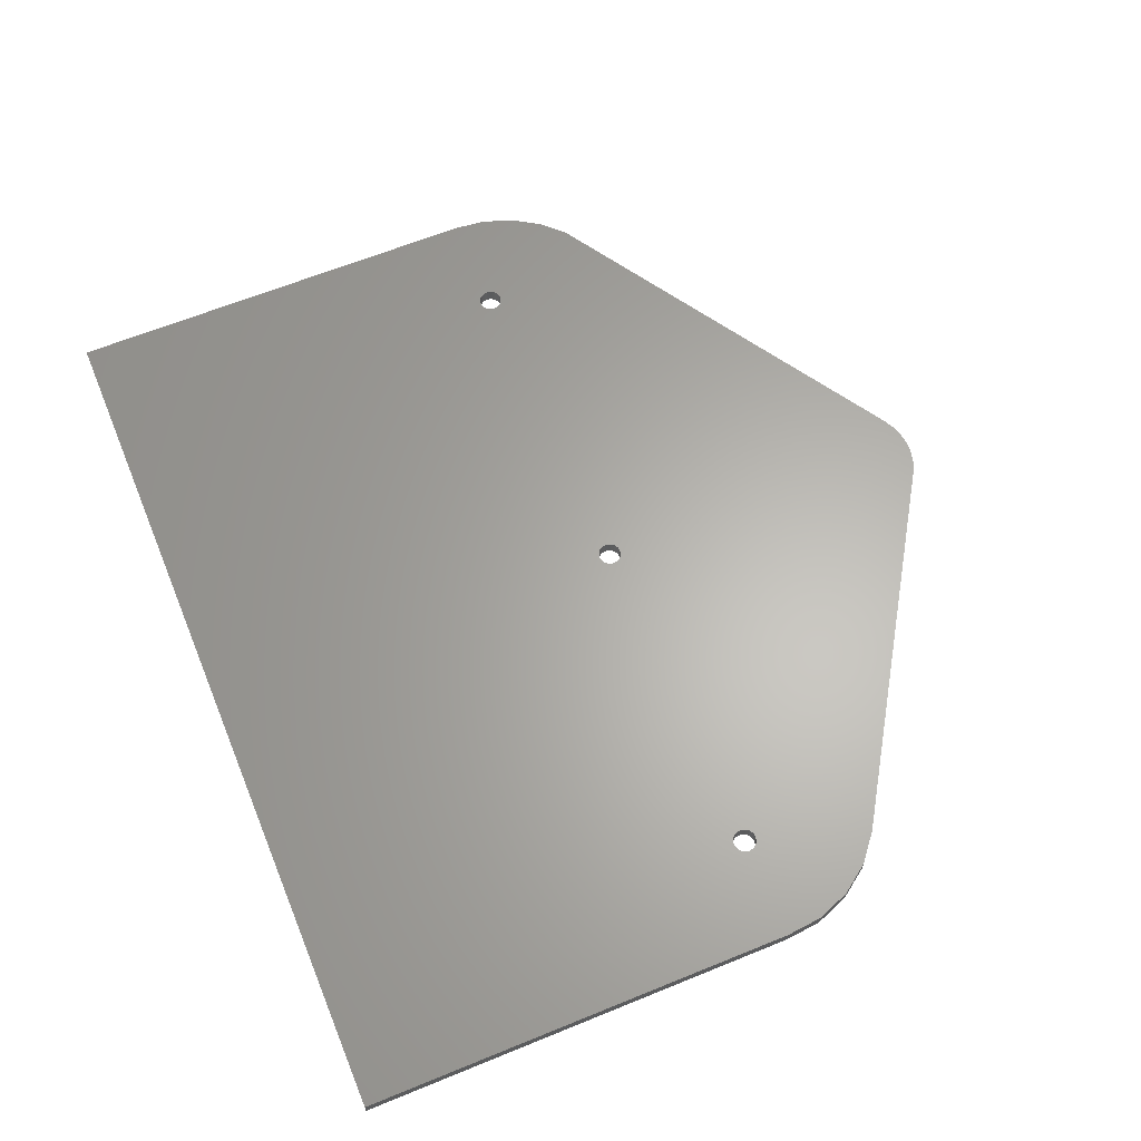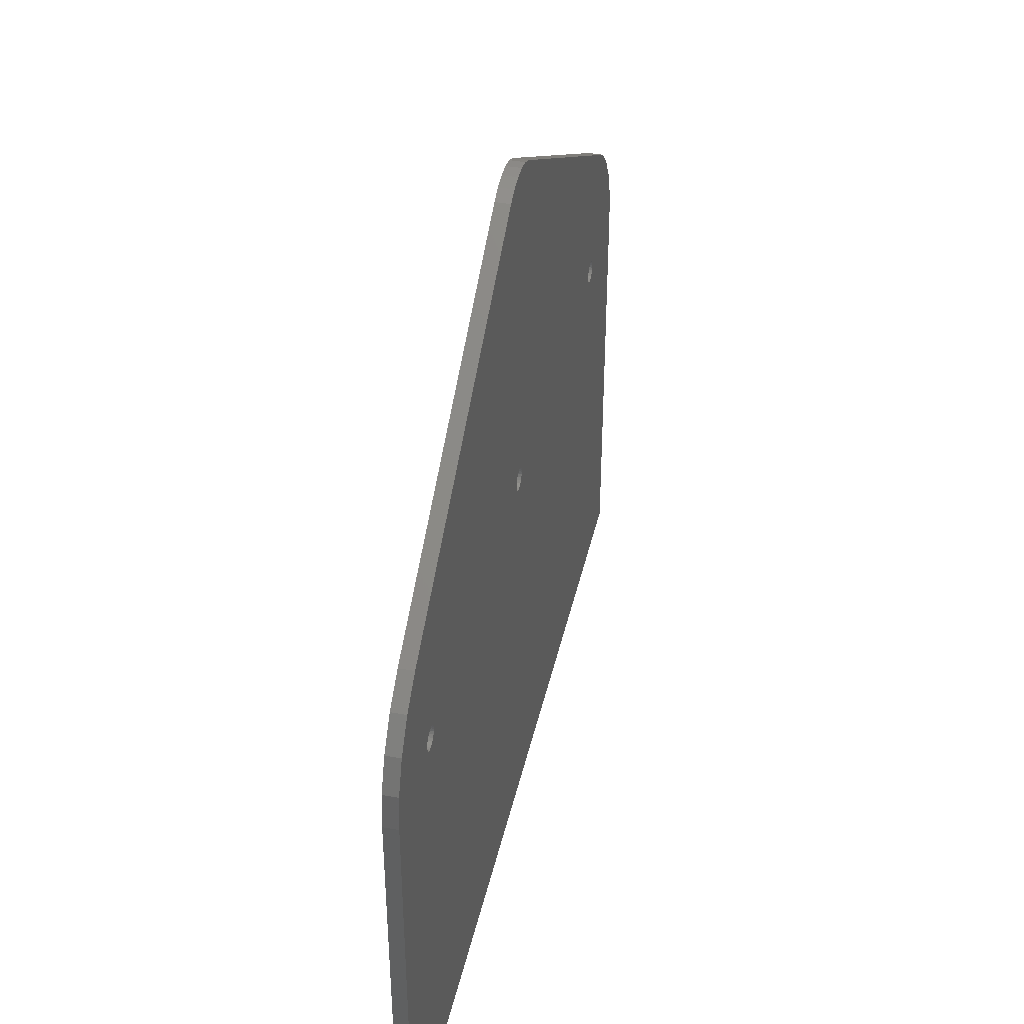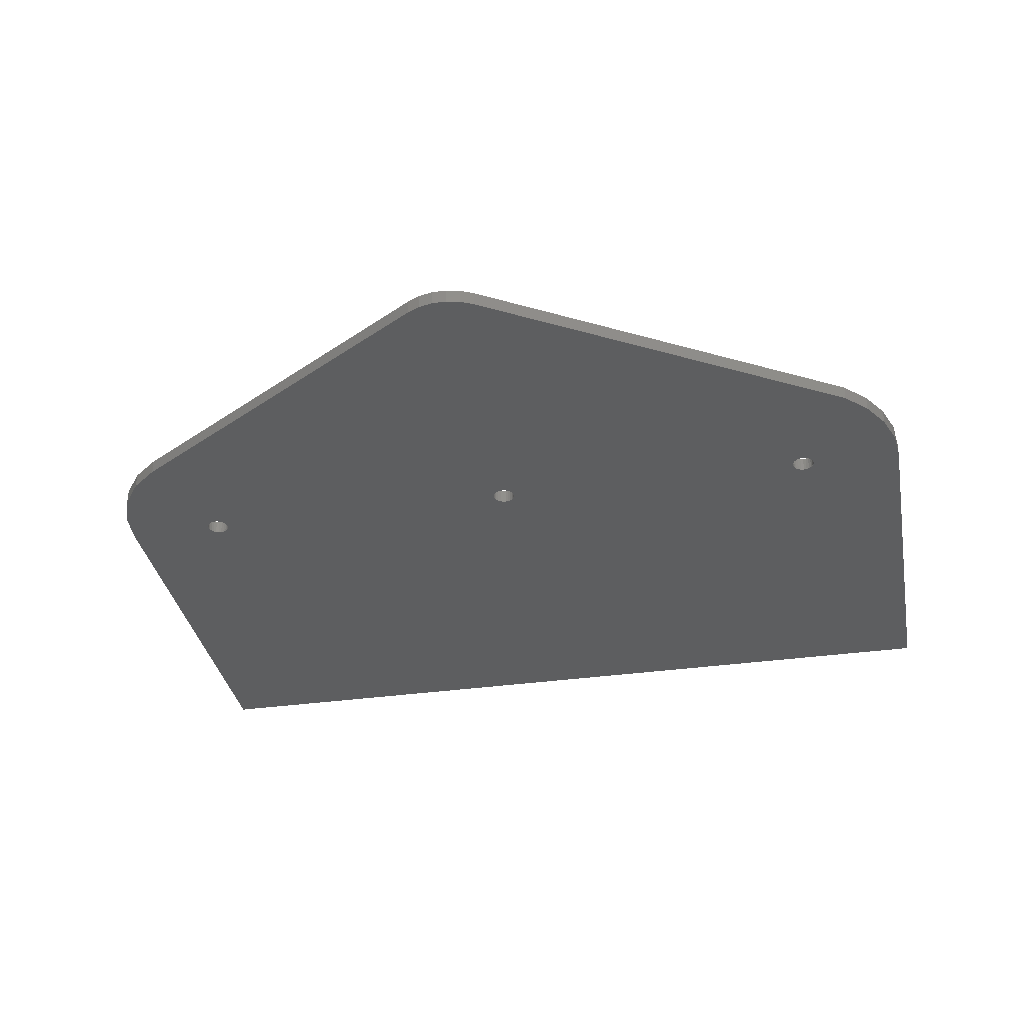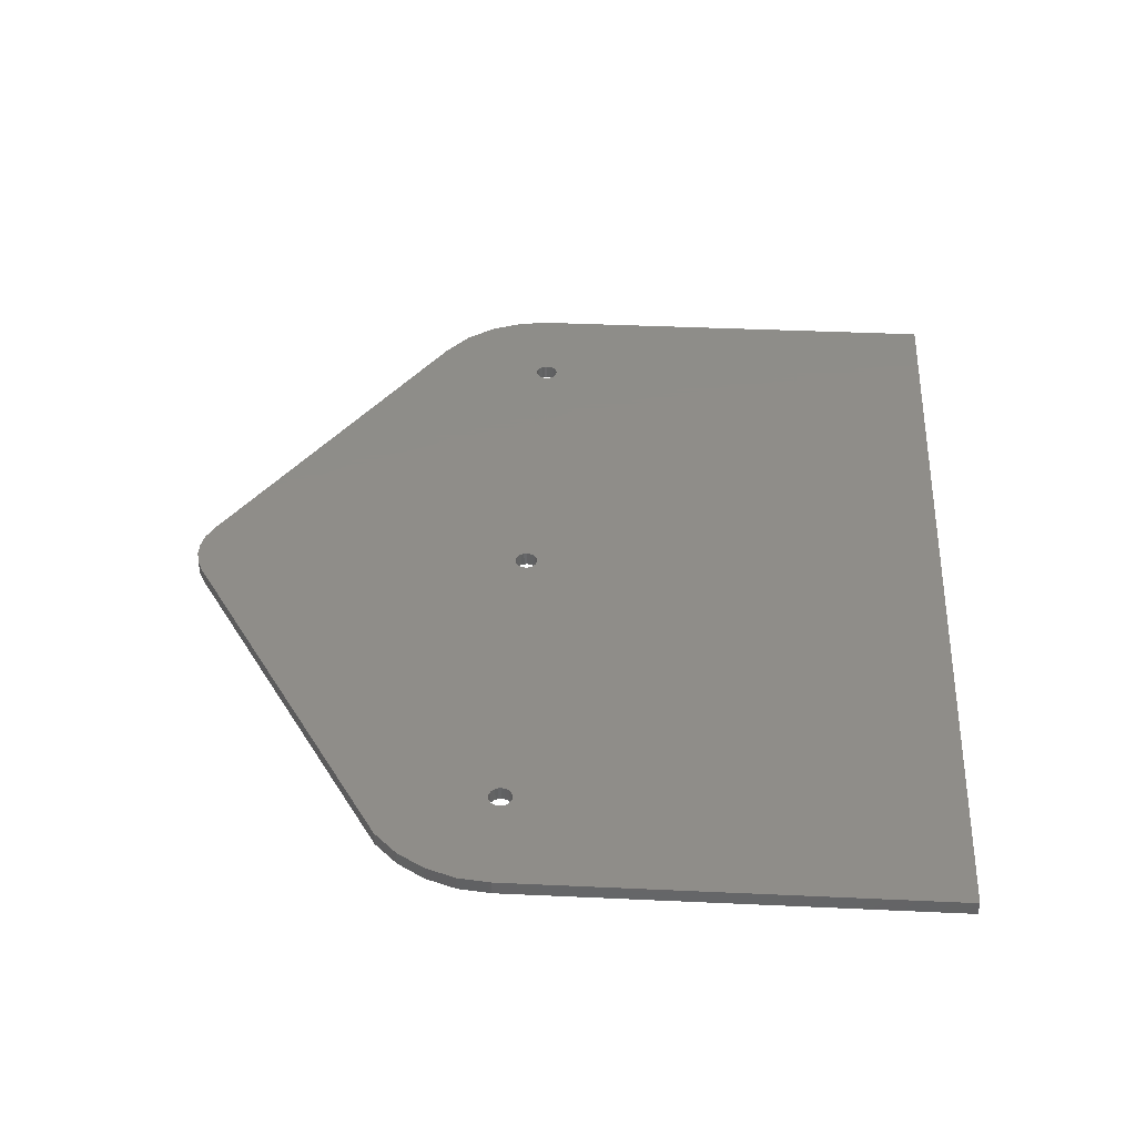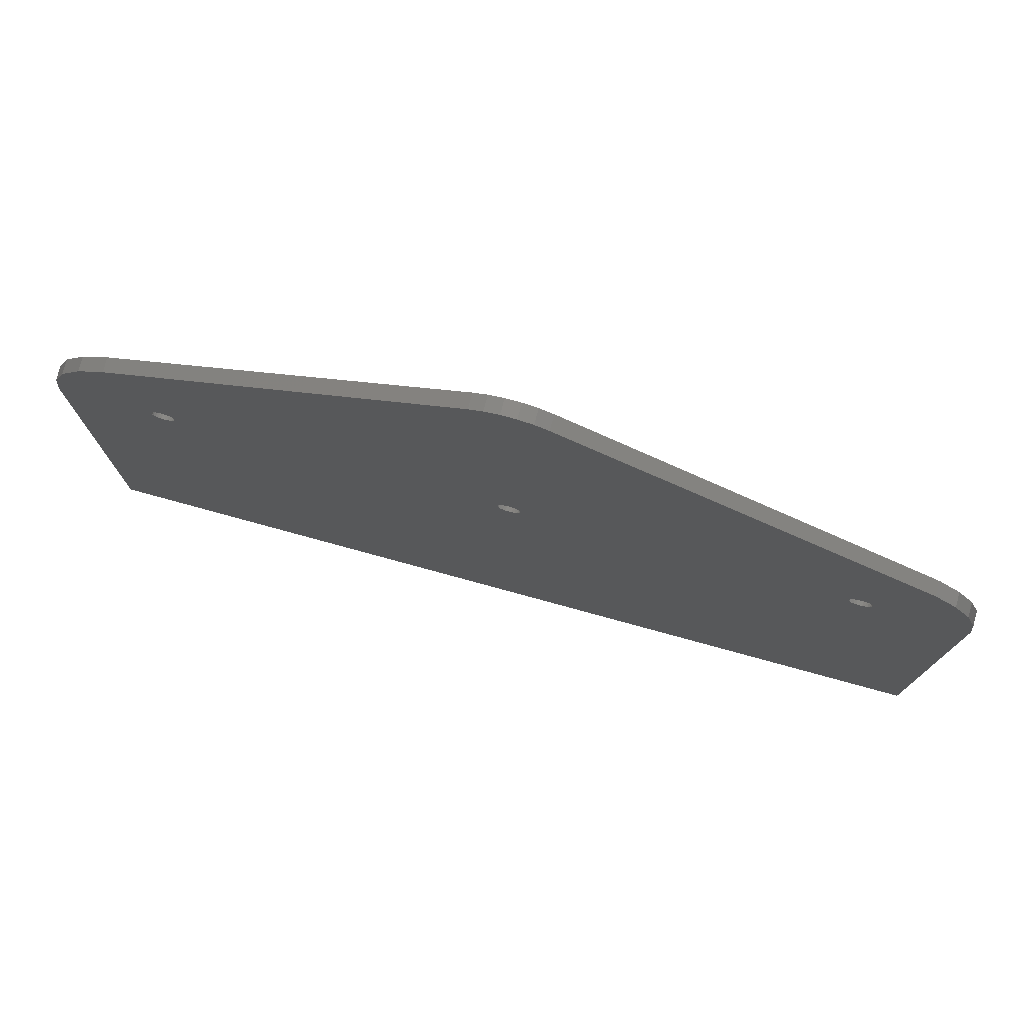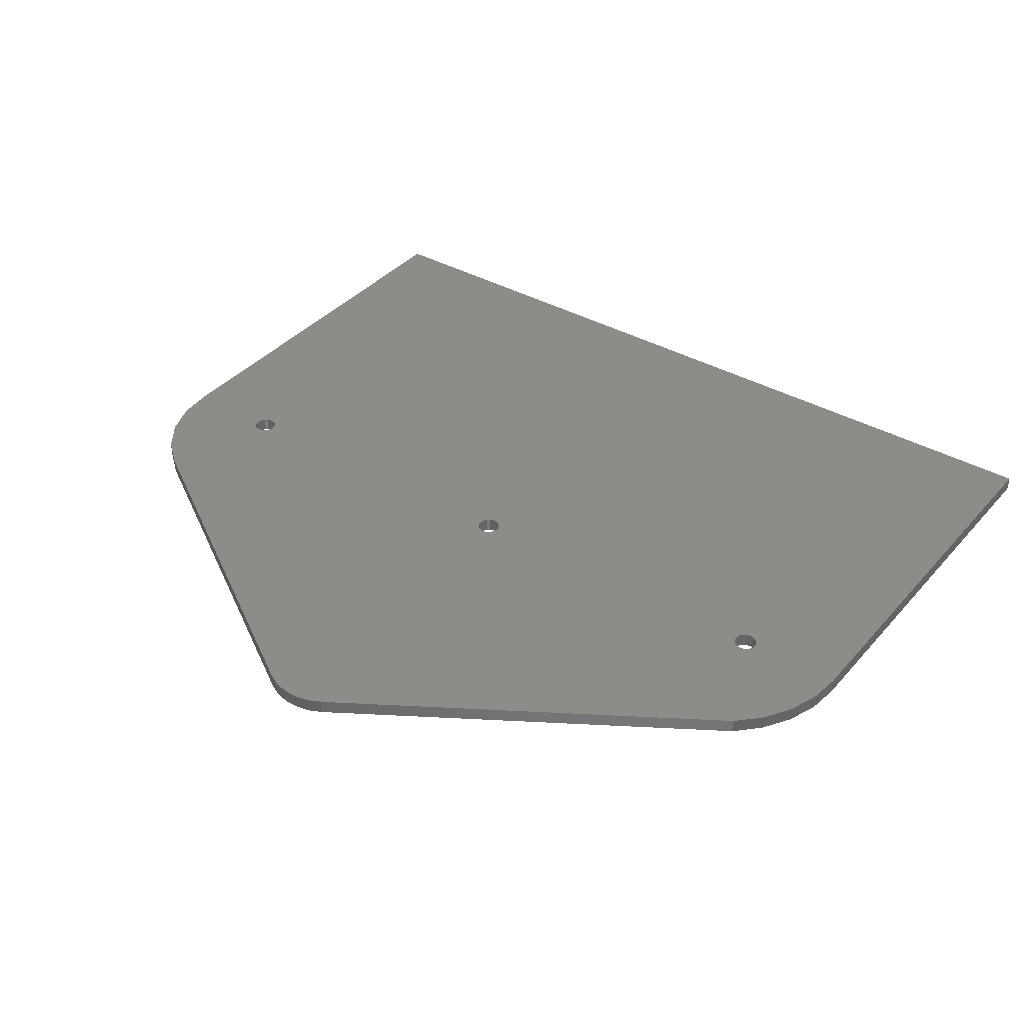
<metadata>
{"format":"stl","ext":"stl","renderer":"f3d","projection":"perspective","resolution":1024,"background":"white","views":[{"elev":63.6,"azim":67.6,"up":"+Z"},{"elev":41.9,"azim":102.8,"up":"+Y"},{"elev":-34.3,"azim":-169.3,"up":"+Z"},{"elev":40.4,"azim":-86.8,"up":"+Z"},{"elev":77.8,"azim":-164.7,"up":"+Y"},{"elev":37.9,"azim":-144.1,"up":"+Z"}]}
</metadata>
<code>
# stl→obj: 180 verts, 368 faces
v 61.16 19.23 24.87
v 61.16 19.23 24.23
v 61.18 19.1 24.87
v 61.18 19.1 24.23
v 61.16 18.97 24.87
v 61.16 18.97 24.23
v 61.11 18.85 24.87
v 61.11 18.85 24.23
v 61.03 18.74 24.87
v 61.03 18.74 24.23
v 60.93 18.66 24.87
v 60.93 18.66 24.23
v 60.8 18.61 24.87
v 60.8 18.61 24.23
v 60.68 18.6 24.87
v 60.68 18.6 24.23
v 60.55 18.61 24.87
v 60.55 18.61 24.23
v 60.43 18.66 24.87
v 60.43 18.66 24.23
v 60.32 18.74 24.87
v 60.32 18.74 24.23
v 60.24 18.85 24.87
v 60.24 18.85 24.23
v 60.19 18.97 24.87
v 60.19 18.97 24.23
v 60.18 19.1 24.87
v 60.18 19.1 24.23
v 60.19 19.23 24.87
v 60.19 19.23 24.23
v 60.24 19.35 24.87
v 60.24 19.35 24.23
v 60.32 19.45 24.87
v 60.32 19.45 24.23
v 60.43 19.53 24.87
v 60.43 19.53 24.23
v 60.55 19.58 24.87
v 60.55 19.58 24.23
v 60.68 19.6 24.87
v 60.68 19.6 24.23
v 60.8 19.58 24.87
v 60.8 19.58 24.23
v 60.93 19.53 24.87
v 60.93 19.53 24.23
v 61.03 19.45 24.87
v 61.03 19.45 24.23
v 61.11 19.35 24.87
v 61.11 19.35 24.23
v 76.16 19.23 24.87
v 76.16 19.23 24.23
v 76.18 19.1 24.87
v 76.18 19.1 24.23
v 76.16 18.97 24.87
v 76.16 18.97 24.23
v 76.11 18.85 24.87
v 76.11 18.85 24.23
v 76.03 18.74 24.87
v 76.03 18.74 24.23
v 75.93 18.66 24.87
v 75.93 18.66 24.23
v 75.8 18.61 24.87
v 75.8 18.61 24.23
v 75.68 18.6 24.87
v 75.68 18.6 24.23
v 75.55 18.61 24.87
v 75.55 18.61 24.23
v 75.43 18.66 24.87
v 75.43 18.66 24.23
v 75.32 18.74 24.87
v 75.32 18.74 24.23
v 75.24 18.85 24.87
v 75.24 18.85 24.23
v 75.19 18.97 24.87
v 75.19 18.97 24.23
v 75.18 19.1 24.87
v 75.18 19.1 24.23
v 75.19 19.23 24.87
v 75.19 19.23 24.23
v 75.24 19.35 24.87
v 75.24 19.35 24.23
v 75.32 19.45 24.87
v 75.32 19.45 24.23
v 75.43 19.53 24.87
v 75.43 19.53 24.23
v 75.55 19.58 24.87
v 75.55 19.58 24.23
v 75.68 19.6 24.87
v 75.68 19.6 24.23
v 75.8 19.58 24.87
v 75.8 19.58 24.23
v 75.93 19.53 24.87
v 75.93 19.53 24.23
v 76.03 19.45 24.87
v 76.03 19.45 24.23
v 76.11 19.35 24.87
v 76.11 19.35 24.23
v 91.16 19.23 24.87
v 91.16 19.23 24.23
v 91.18 19.1 24.87
v 91.18 19.1 24.23
v 91.16 18.97 24.87
v 91.16 18.97 24.23
v 91.11 18.85 24.87
v 91.11 18.85 24.23
v 91.03 18.74 24.87
v 91.03 18.74 24.23
v 90.93 18.66 24.87
v 90.93 18.66 24.23
v 90.8 18.61 24.87
v 90.8 18.61 24.23
v 90.68 18.6 24.87
v 90.68 18.6 24.23
v 90.55 18.61 24.87
v 90.55 18.61 24.23
v 90.43 18.66 24.87
v 90.43 18.66 24.23
v 90.32 18.74 24.87
v 90.32 18.74 24.23
v 90.24 18.85 24.87
v 90.24 18.85 24.23
v 90.19 18.97 24.87
v 90.19 18.97 24.23
v 90.18 19.1 24.87
v 90.18 19.1 24.23
v 90.19 19.23 24.87
v 90.19 19.23 24.23
v 90.24 19.35 24.87
v 90.24 19.35 24.23
v 90.32 19.45 24.87
v 90.32 19.45 24.23
v 90.43 19.53 24.87
v 90.43 19.53 24.23
v 90.55 19.58 24.87
v 90.55 19.58 24.23
v 90.68 19.6 24.87
v 90.68 19.6 24.23
v 90.8 19.58 24.87
v 90.8 19.58 24.23
v 90.93 19.53 24.87
v 90.93 19.53 24.23
v 91.03 19.45 24.87
v 91.03 19.45 24.23
v 91.11 19.35 24.87
v 91.11 19.35 24.23
v 56.04 1e-06 24.87
v 56.04 19.08 24.87
v 56.04 1e-06 24.23
v 56.04 19.08 24.23
v 56.2 20.48 24.87
v 56.2 20.48 24.23
v 56.66 21.82 24.87
v 56.66 21.82 24.23
v 57.4 23.02 24.87
v 57.4 23.02 24.23
v 58.39 24.02 24.23
v 58.39 24.02 24.87
v 74.16 33.91 24.87
v 74.16 33.91 24.23
v 74.73 34.18 24.87
v 74.73 34.18 24.23
v 75.35 34.32 24.87
v 75.35 34.32 24.23
v 75.98 34.32 24.87
v 75.98 34.32 24.23
v 76.6 34.18 24.87
v 76.6 34.18 24.23
v 77.16 33.91 24.23
v 77.16 33.91 24.87
v 92.38 24.38 24.87
v 92.38 24.38 24.23
v 93.59 23.38 24.87
v 93.59 23.38 24.23
v 94.5 22.11 24.87
v 94.5 22.11 24.23
v 95.05 20.64 24.23
v 95.05 20.64 24.87
v 95.21 19.08 24.23
v 95.21 19.08 24.87
v 95.21 1e-06 24.87
v 95.21 1e-06 24.23
f 1 2 3
f 3 2 4
f 3 4 5
f 5 4 6
f 5 6 7
f 7 6 8
f 7 8 9
f 9 8 10
f 9 10 11
f 11 10 12
f 11 12 13
f 13 12 14
f 13 14 15
f 15 14 16
f 15 16 17
f 17 16 18
f 17 18 19
f 19 18 20
f 19 20 21
f 21 20 22
f 21 22 23
f 23 22 24
f 23 24 25
f 25 24 26
f 25 26 27
f 27 26 28
f 27 28 29
f 29 28 30
f 29 30 31
f 31 30 32
f 31 32 33
f 33 32 34
f 33 34 35
f 35 34 36
f 35 36 37
f 37 36 38
f 37 38 39
f 39 38 40
f 39 40 41
f 41 40 42
f 41 42 43
f 43 42 44
f 43 44 45
f 45 44 46
f 45 46 47
f 47 46 48
f 47 48 1
f 1 48 2
f 49 50 51
f 51 50 52
f 51 52 53
f 53 52 54
f 53 54 55
f 55 54 56
f 55 56 57
f 57 56 58
f 57 58 59
f 59 58 60
f 59 60 61
f 61 60 62
f 61 62 63
f 63 62 64
f 63 64 65
f 65 64 66
f 65 66 67
f 67 66 68
f 67 68 69
f 69 68 70
f 69 70 71
f 71 70 72
f 71 72 73
f 73 72 74
f 73 74 75
f 75 74 76
f 75 76 77
f 77 76 78
f 77 78 79
f 79 78 80
f 79 80 81
f 81 80 82
f 81 82 83
f 83 82 84
f 83 84 85
f 85 84 86
f 85 86 87
f 87 86 88
f 87 88 89
f 89 88 90
f 89 90 91
f 91 90 92
f 91 92 93
f 93 92 94
f 93 94 95
f 95 94 96
f 95 96 49
f 49 96 50
f 97 98 99
f 99 98 100
f 99 100 101
f 101 100 102
f 101 102 103
f 103 102 104
f 103 104 105
f 105 104 106
f 105 106 107
f 107 106 108
f 107 108 109
f 109 108 110
f 109 110 111
f 111 110 112
f 111 112 113
f 113 112 114
f 113 114 115
f 115 114 116
f 115 116 117
f 117 116 118
f 117 118 119
f 119 118 120
f 119 120 121
f 121 120 122
f 121 122 123
f 123 122 124
f 123 124 125
f 125 124 126
f 125 126 127
f 127 126 128
f 127 128 129
f 129 128 130
f 129 130 131
f 131 130 132
f 131 132 133
f 133 132 134
f 133 134 135
f 135 134 136
f 135 136 137
f 137 136 138
f 137 138 139
f 139 138 140
f 139 140 141
f 141 140 142
f 141 142 143
f 143 142 144
f 143 144 97
f 97 144 98
f 145 146 147
f 147 146 148
f 146 149 148
f 148 149 150
f 150 149 151
f 150 151 152
f 152 151 153
f 152 153 154
f 154 153 155
f 155 153 156
f 157 158 156
f 156 158 155
f 157 159 158
f 158 159 160
f 160 159 161
f 160 161 162
f 162 161 163
f 162 163 164
f 164 163 165
f 164 165 166
f 166 165 167
f 167 165 168
f 169 170 168
f 168 170 167
f 169 171 170
f 170 171 172
f 172 171 173
f 172 173 174
f 174 173 175
f 175 173 176
f 175 176 177
f 177 176 178
f 179 180 178
f 178 180 177
f 145 147 179
f 179 147 180
f 30 28 148
f 148 28 26
f 148 26 24
f 24 22 148
f 148 22 20
f 148 20 18
f 148 18 147
f 147 18 16
f 147 16 14
f 14 12 147
f 147 12 68
f 147 68 66
f 68 12 70
f 70 12 10
f 70 10 8
f 70 8 72
f 72 8 6
f 72 6 74
f 74 6 4
f 74 4 76
f 76 4 78
f 78 4 2
f 78 2 80
f 80 2 48
f 80 48 82
f 82 48 46
f 82 46 155
f 155 46 44
f 155 44 42
f 42 40 155
f 155 40 38
f 155 38 154
f 154 38 36
f 154 36 152
f 152 36 34
f 152 34 150
f 150 34 32
f 150 32 30
f 150 30 148
f 66 64 147
f 147 64 180
f 180 64 62
f 180 62 60
f 58 118 60
f 60 118 116
f 60 116 180
f 180 116 114
f 180 114 112
f 118 58 120
f 120 58 56
f 120 56 122
f 122 56 54
f 122 54 52
f 50 126 52
f 52 126 124
f 52 124 122
f 126 50 128
f 128 50 96
f 128 96 130
f 130 96 94
f 130 94 170
f 170 94 92
f 170 92 167
f 167 92 90
f 167 90 88
f 167 88 158
f 158 88 86
f 158 86 84
f 84 82 158
f 158 82 155
f 112 110 180
f 180 110 177
f 177 110 108
f 177 108 106
f 106 104 177
f 177 104 102
f 177 102 100
f 100 98 177
f 177 98 175
f 175 98 144
f 175 144 142
f 175 142 174
f 174 142 140
f 174 140 172
f 172 140 138
f 172 138 136
f 172 136 170
f 170 136 134
f 170 134 132
f 132 130 170
f 167 158 166
f 166 158 160
f 166 160 164
f 164 160 162
f 5 73 3
f 3 73 75
f 3 75 77
f 73 5 71
f 71 5 7
f 71 7 69
f 69 7 9
f 69 9 11
f 13 145 11
f 11 145 67
f 11 67 69
f 13 15 145
f 145 15 17
f 145 17 146
f 146 17 19
f 146 19 21
f 21 23 146
f 146 23 25
f 146 25 27
f 27 29 146
f 146 29 149
f 149 29 31
f 149 31 33
f 149 33 151
f 151 33 35
f 151 35 153
f 153 35 37
f 153 37 156
f 156 37 39
f 156 39 41
f 41 43 156
f 156 43 45
f 156 45 81
f 81 45 47
f 81 47 79
f 79 47 1
f 79 1 77
f 77 1 3
f 53 121 51
f 51 121 123
f 51 123 125
f 53 55 121
f 121 55 119
f 119 55 57
f 119 57 117
f 117 57 59
f 117 59 115
f 115 59 179
f 115 179 113
f 113 179 111
f 111 179 109
f 109 179 178
f 109 178 107
f 107 178 105
f 105 178 103
f 103 178 101
f 101 178 99
f 99 178 97
f 97 178 176
f 97 176 143
f 143 176 141
f 141 176 173
f 141 173 139
f 139 173 171
f 139 171 137
f 137 171 135
f 135 171 169
f 135 169 133
f 133 169 131
f 131 169 129
f 129 169 93
f 129 93 95
f 59 61 179
f 179 61 63
f 179 63 145
f 145 63 65
f 145 65 67
f 156 81 157
f 157 81 83
f 157 83 85
f 85 87 157
f 157 87 168
f 157 168 165
f 87 89 168
f 168 89 91
f 168 91 169
f 169 91 93
f 129 95 127
f 127 95 49
f 127 49 125
f 125 49 51
f 157 165 159
f 159 165 163
f 159 163 161

</code>
